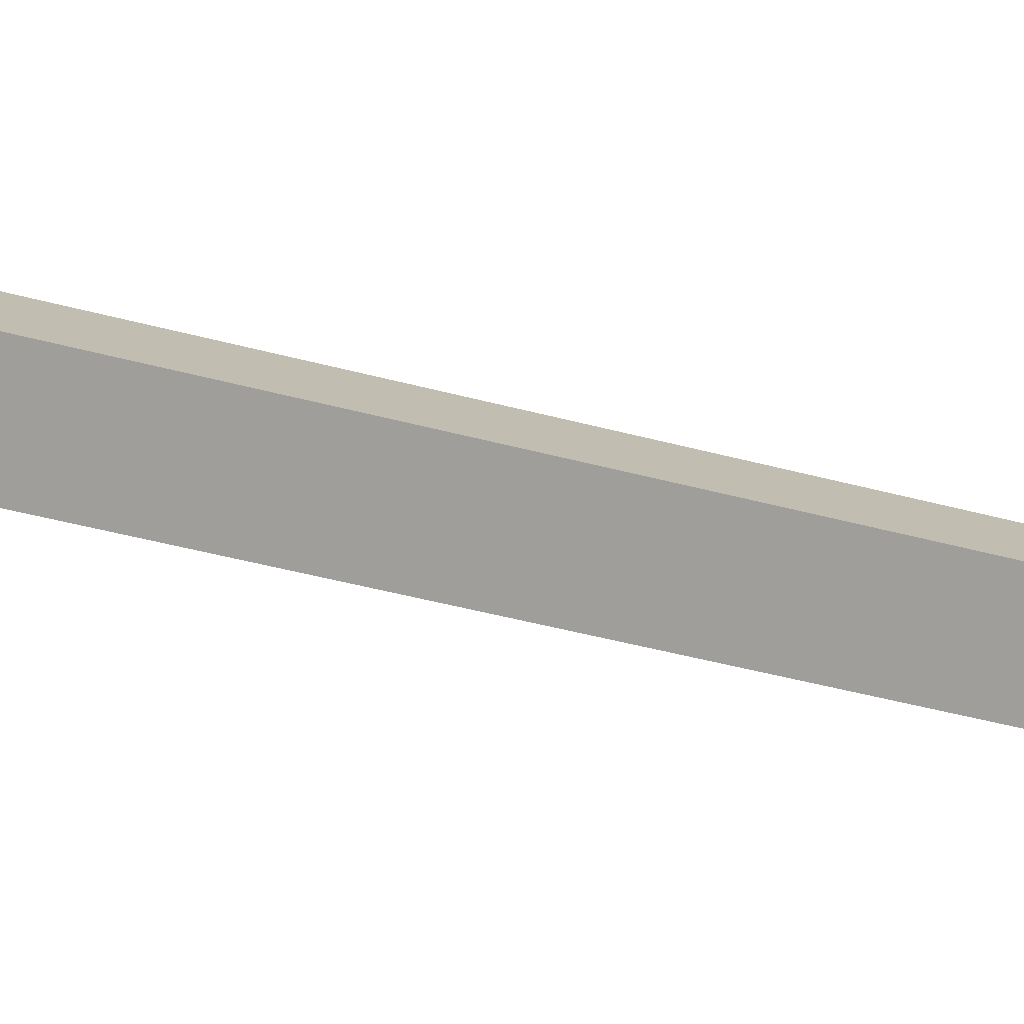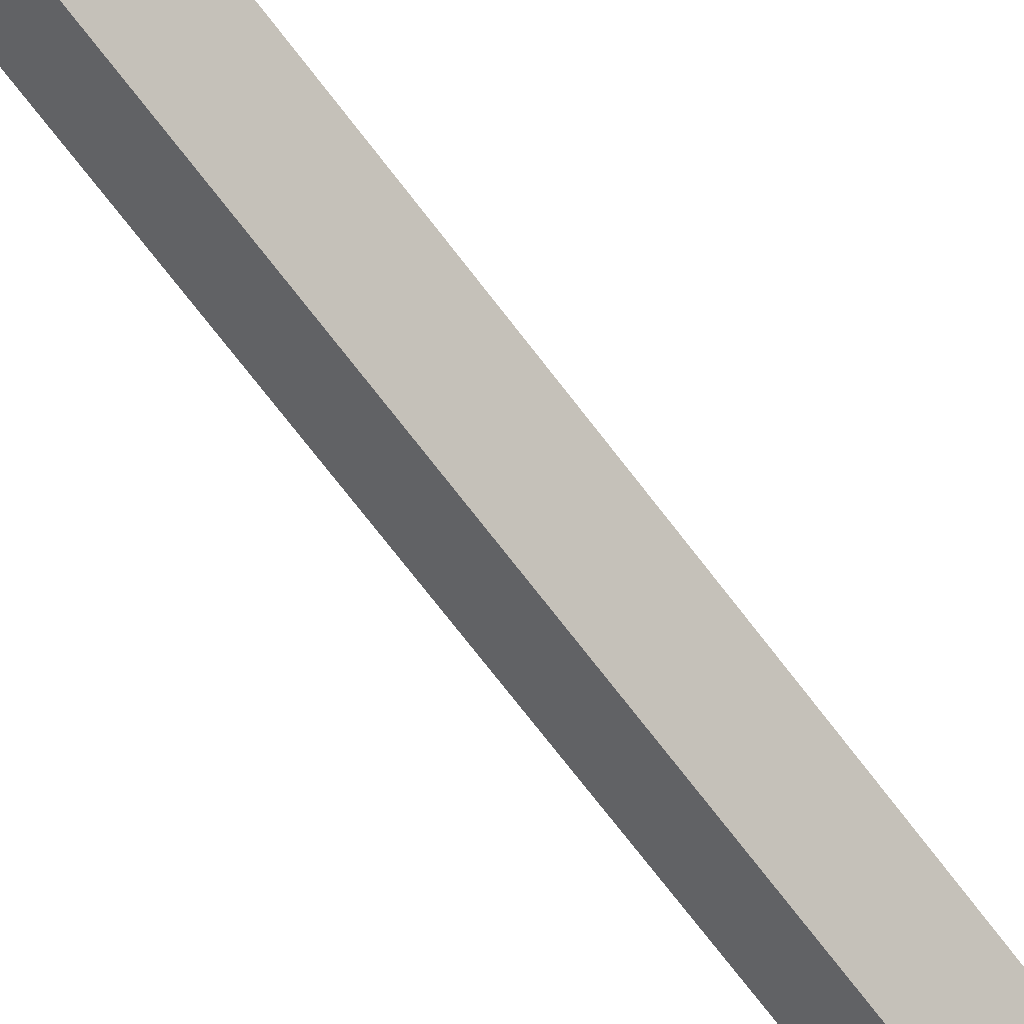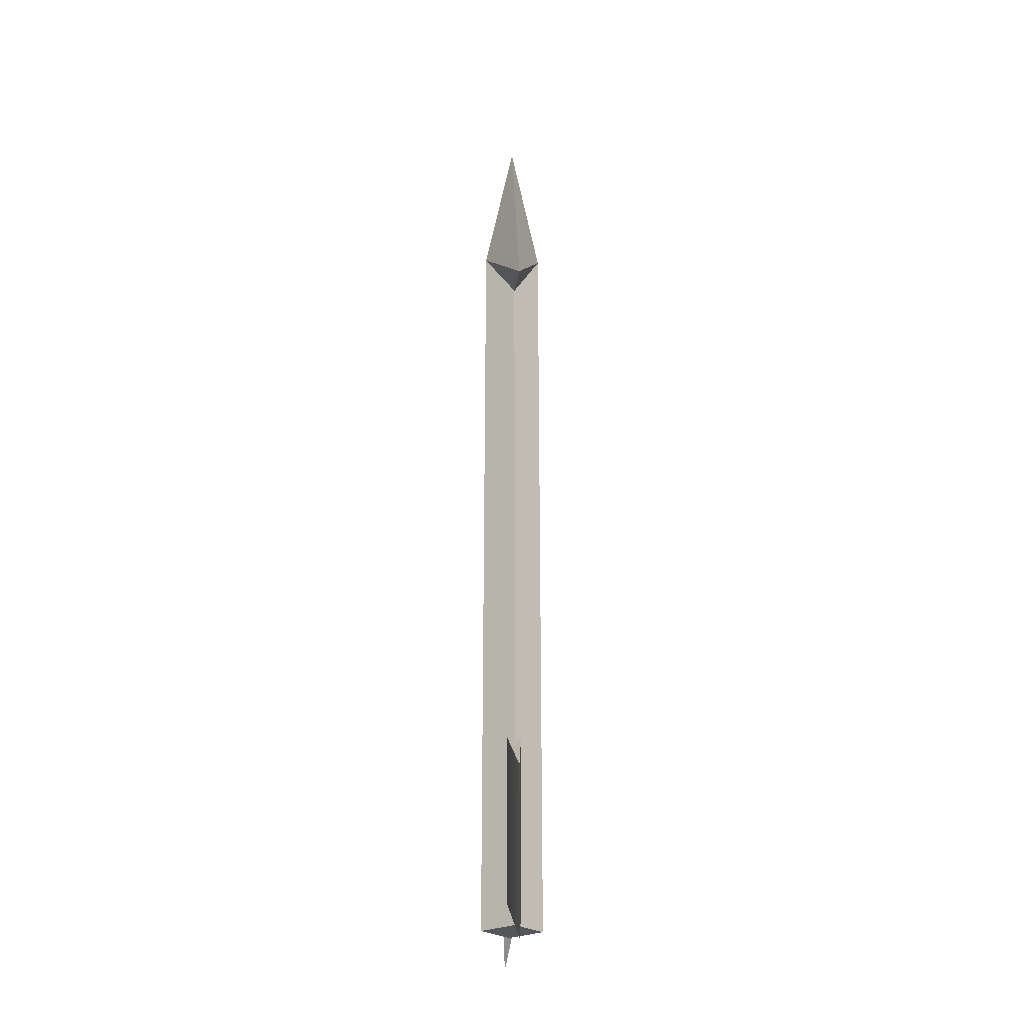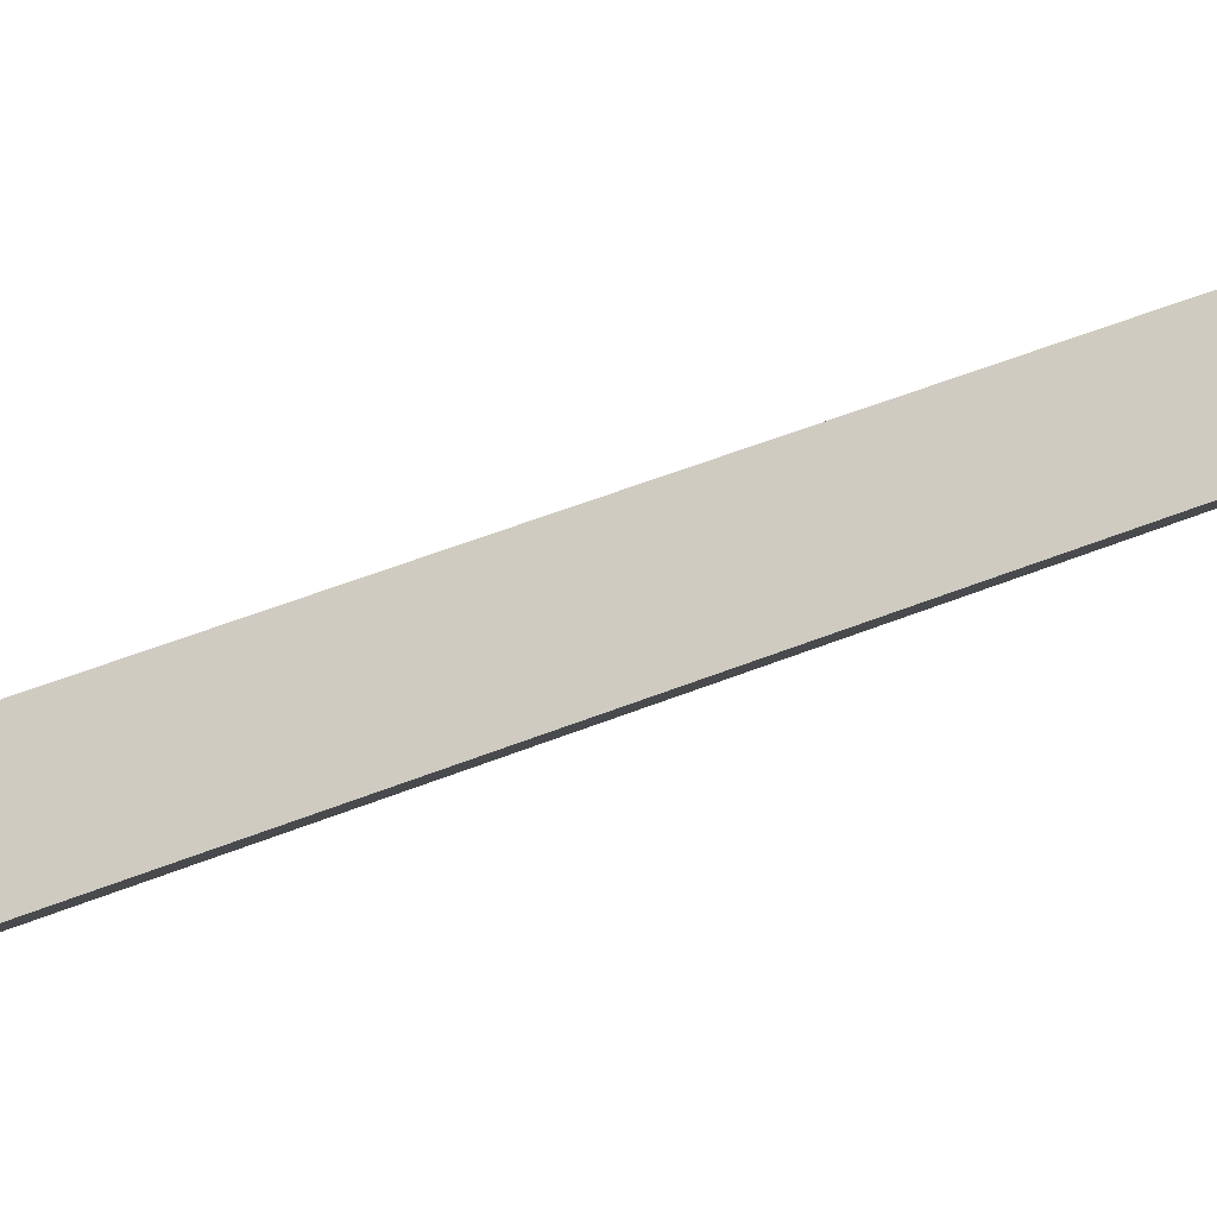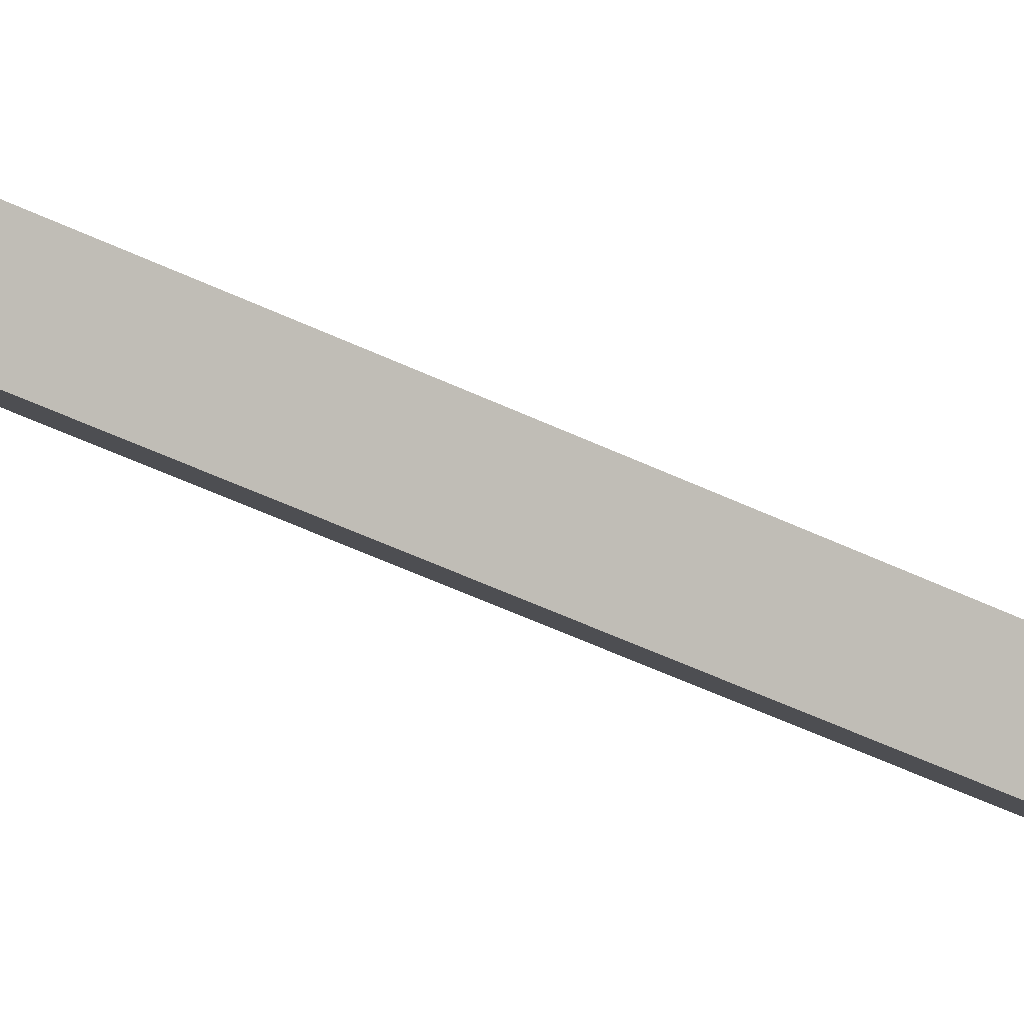
<metadata>
{"format":"obj","ext":"obj","renderer":"f3d","projection":"perspective","resolution":1024,"background":"white","views":[{"elev":-29.2,"azim":-114.4,"up":"+Y"},{"elev":-66.5,"azim":-143.6,"up":"+Y"},{"elev":-25.4,"azim":174.7,"up":"+Z"},{"elev":38.2,"azim":61.0,"up":"+Y"},{"elev":-47.3,"azim":-118.9,"up":"+Y"}]}
</metadata>
<code>
o projectile_arrow_yellow_full_projectile_arrow_yellow_full0
v 0 0.006769 0.06364
v -0.006769 -0 0.07688
v 0.006769 -0 0.07688
v 0 -0.006769 0.06364
v 0 -0 0.1108
v 0 -0.01975 0.06106
v 0 0.01975 0.06106
v -0 0.006769 -0.09653
v -0.00677 0 -0.09653
v -0 -0.006769 -0.09653
v 0.006769 0 -0.09653
v 0.002234 -4e-06 -0.05004
v 0.002234 -4e-06 -0.08751
v -0.002233 -4e-06 -0.05004
v -0.002233 -4e-06 -0.08751
v 0 -0.01745 -0.1016
v 0 -0.01745 -0.06408
v 0 0.01745 -0.06408
v 0 0.01745 -0.1016
f 2 9 10 4
f 4 10 11 3
f 3 11 8 1
f 6 3 5
f 3 7 5
f 2 6 5
f 2 4 6
f 3 1 7
f 4 3 6
f 1 2 7
f 7 2 5
f 10 9 8 11
f 1 8 9 2
f 13 15 19
f 15 13 16
f 14 15 16 17
f 13 12 17 16
f 12 14 17
f 14 12 18
f 15 14 18 19
f 12 13 19 18

</code>
